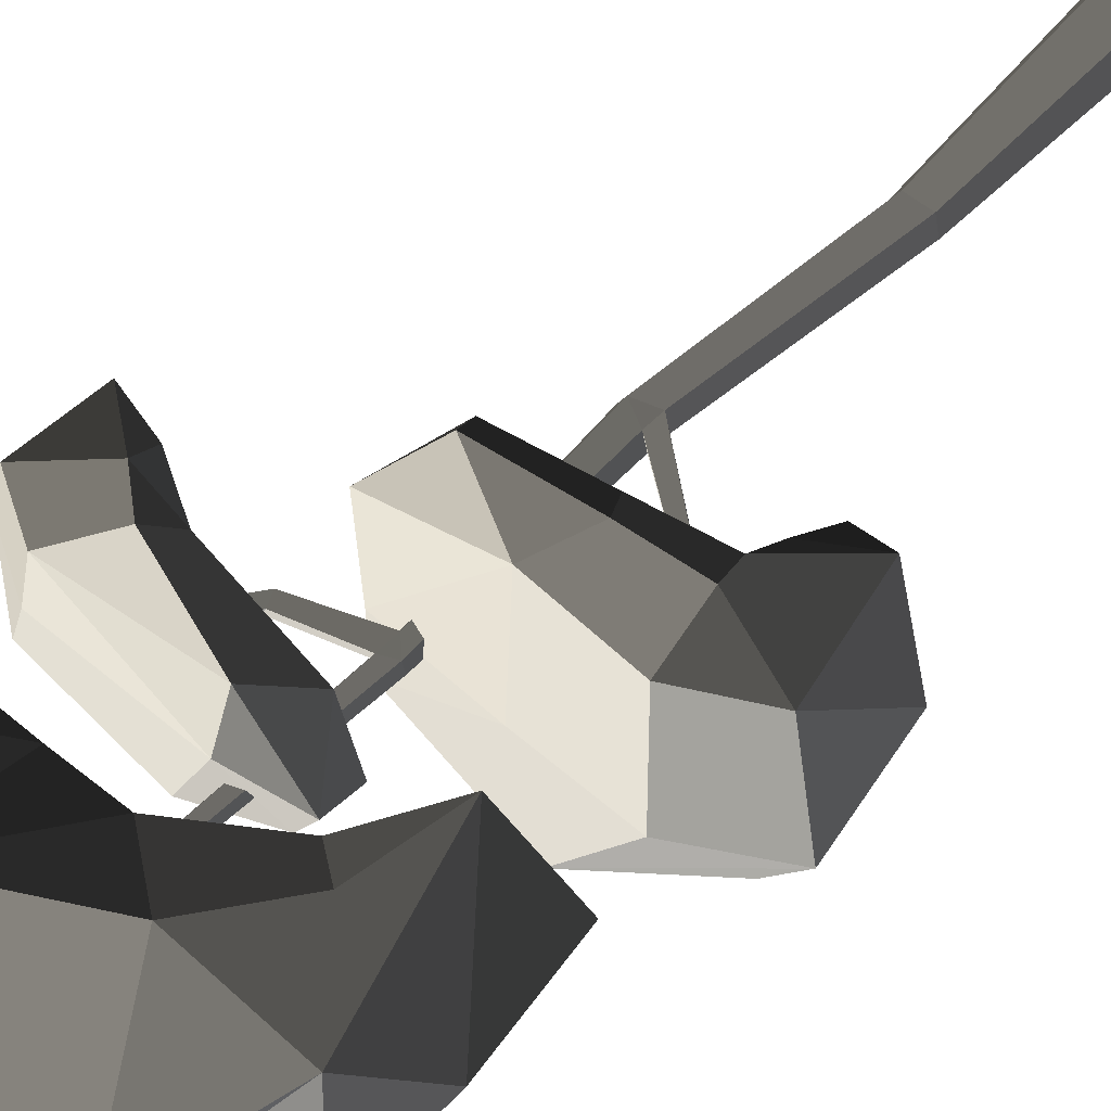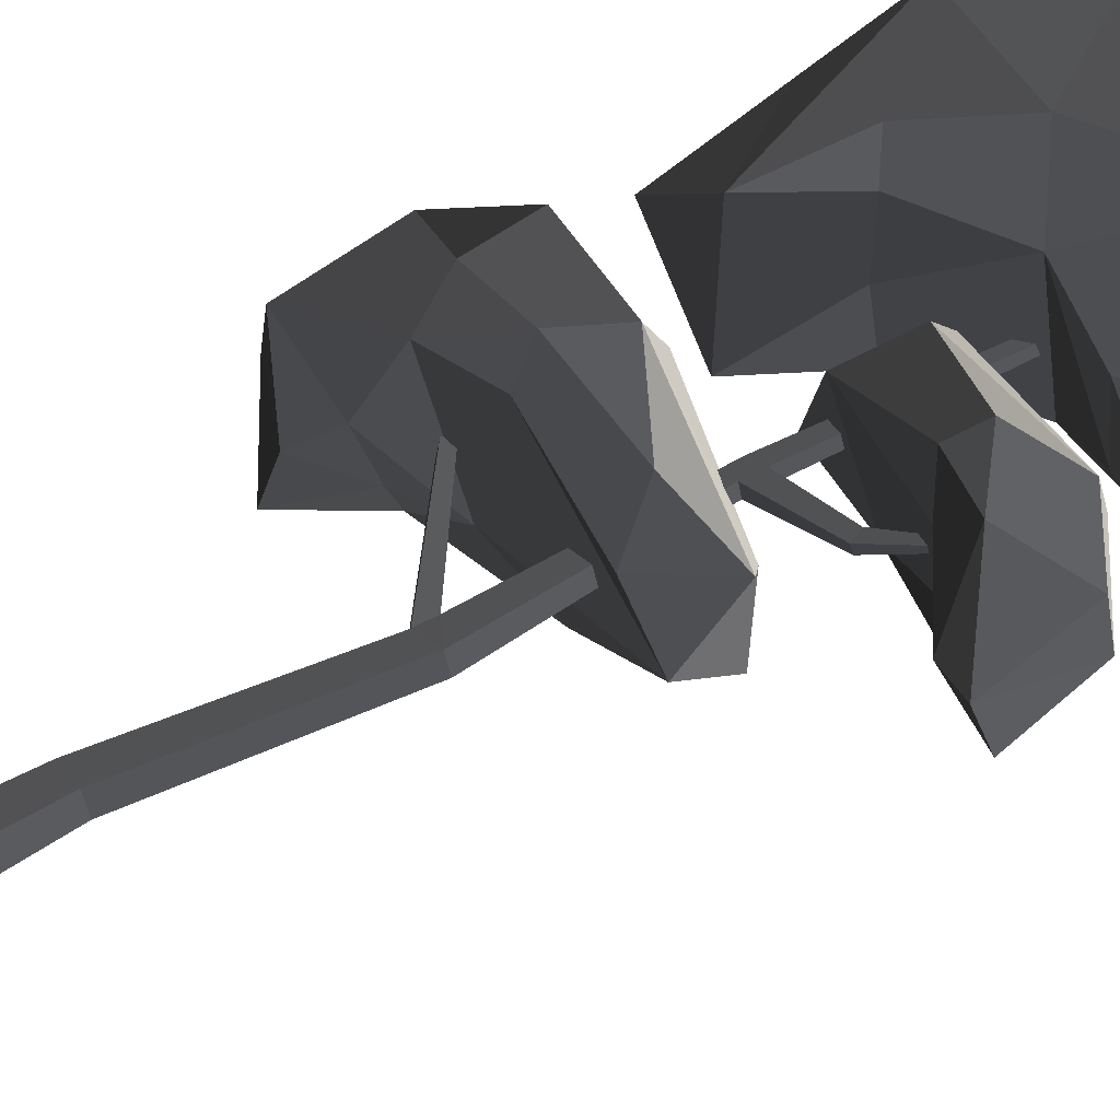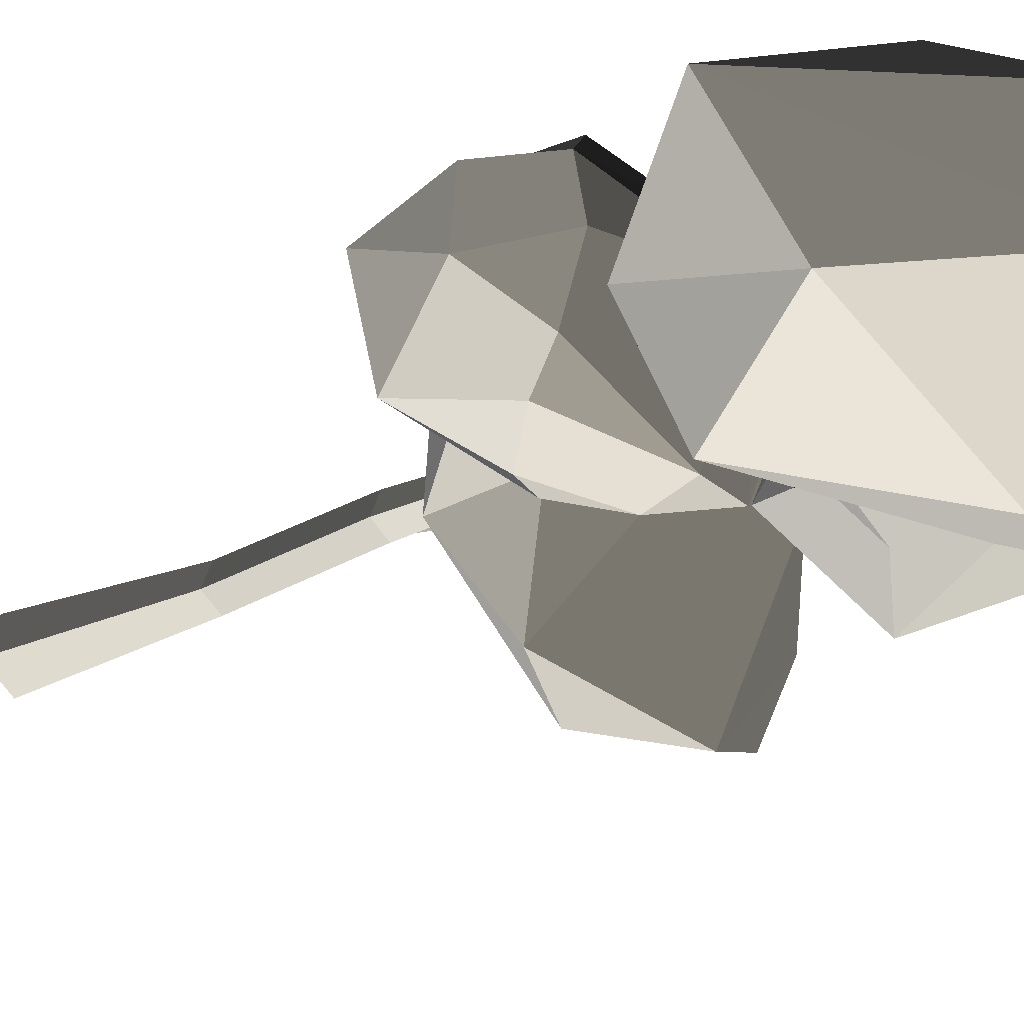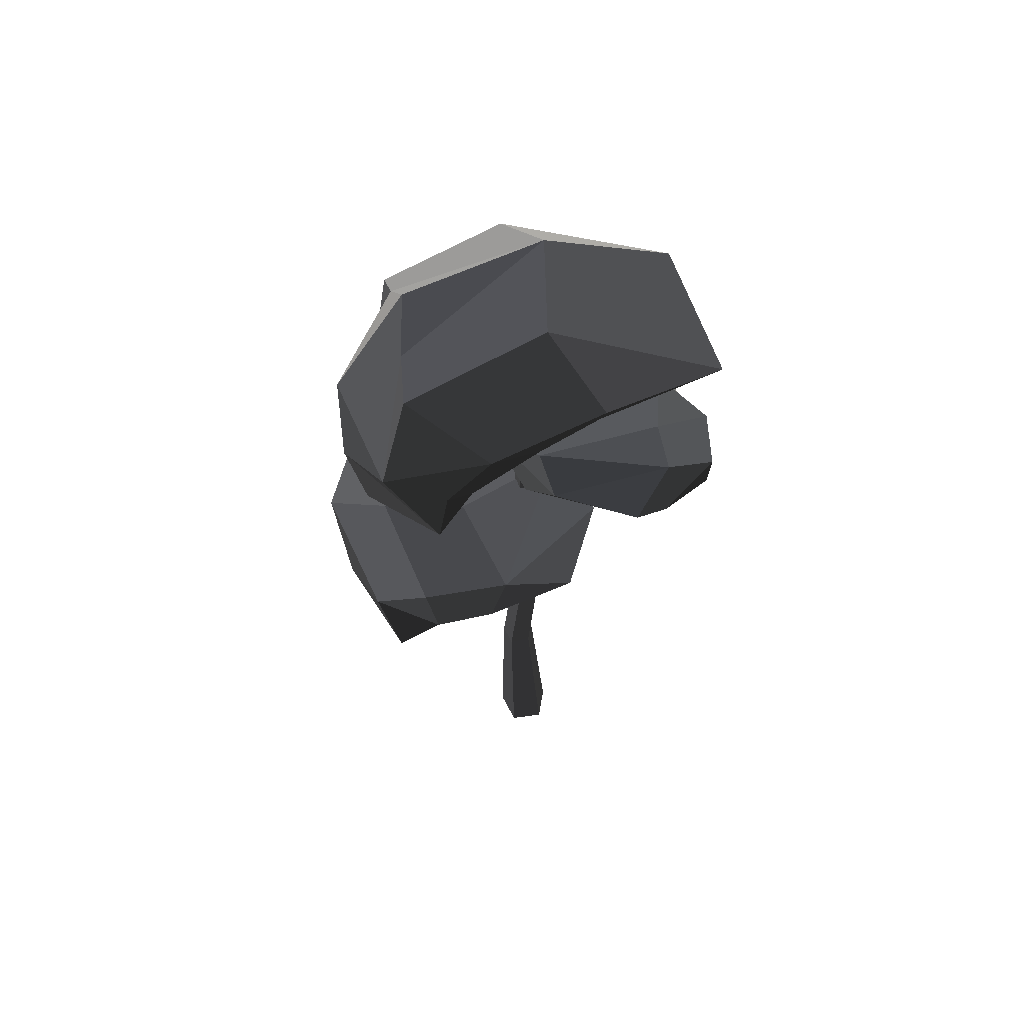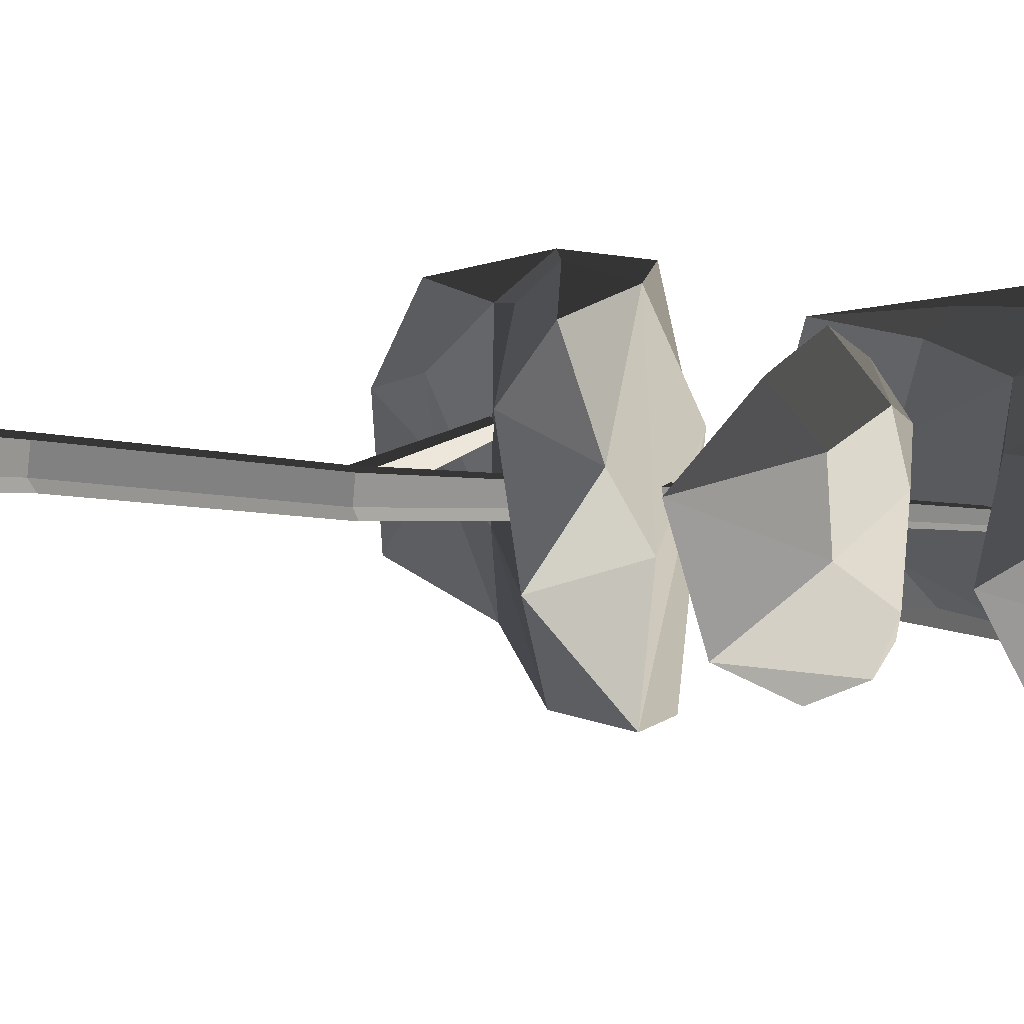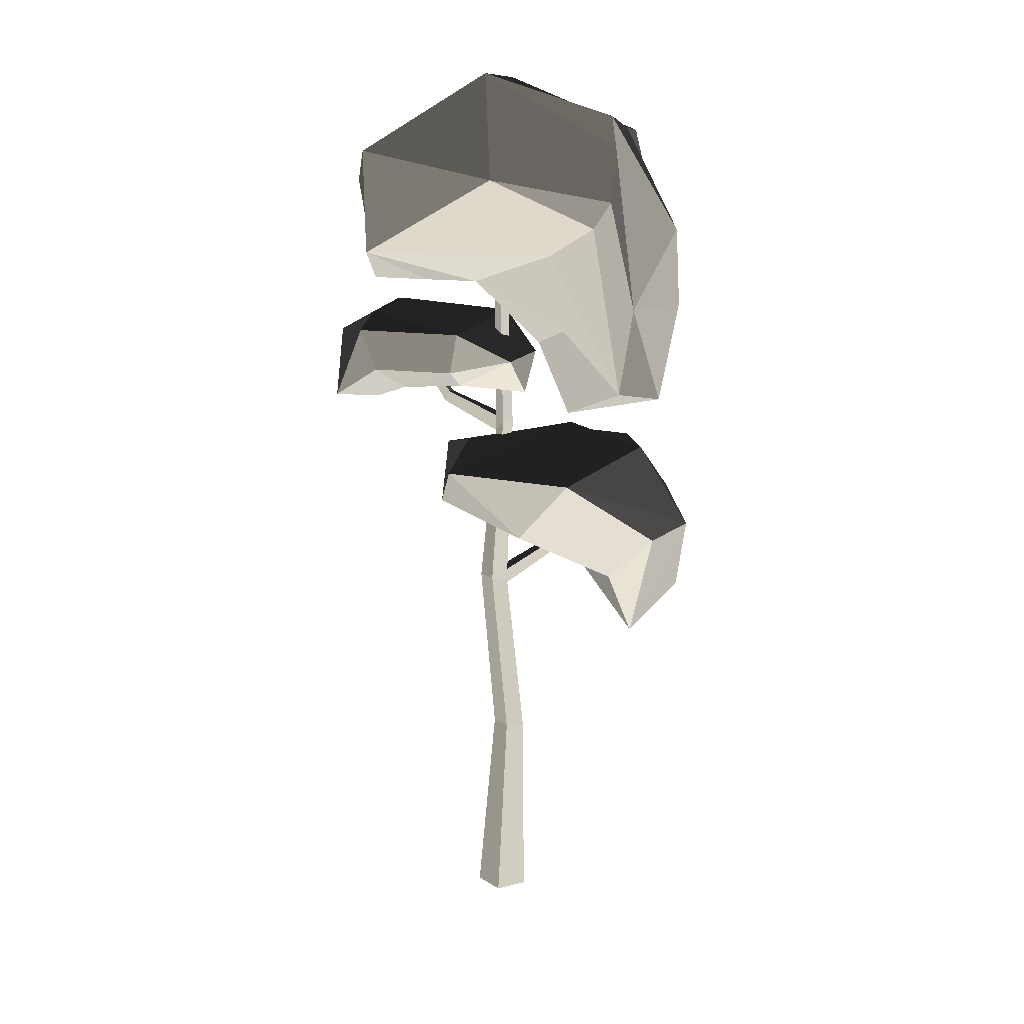
<metadata>
{"format":"obj","ext":"obj","renderer":"f3d","projection":"perspective","resolution":1024,"background":"white","views":[{"elev":61.4,"azim":-135.1,"up":"+Z"},{"elev":61.1,"azim":61.2,"up":"+Z"},{"elev":-16.8,"azim":141.1,"up":"+Z"},{"elev":59.8,"azim":-13.6,"up":"+Y"},{"elev":17.2,"azim":100.8,"up":"+Z"},{"elev":20.7,"azim":-173.6,"up":"+Y"}]}
</metadata>
<code>
v  15.73 0 -4.99
v  5.574 114.8 -4.22
v  1.209 114.8 6.003
v  8.658 0 11.56
v  2.167 0 -16.83
v  -2.8 114.8 -11.53
v  -13.28 0 -7.59
v  -12.34 113.1 -5.826
v  -9.27 0 9.958
v  -9.863 113.1 5.011
v  5.901 214.1 -11.73
v  -2.663 209.7 -6.609
v  -2.663 218.4 -6.609
v  -0.4386 209.7 3.118
v  9.499 214.1 4.008
v  -0.4386 218.4 3.118
v  13.42 214.1 -5.168
v  4.425 305.7 -3.24
v  2.006 305.7 2.539
v  -0.3248 311.4 -7.326
v  -5.678 311.4 -4.072
v  -4.238 311.4 2.025
v  -61.88 254.3 8.34
v  -62.8 254.1 5.134
v  -60.79 257.3 4.404
v  -59.88 257.4 7.611
v  1.97 314.9 2.508
v  4.323 314.9 -3.234
v  -2.008 408.2 -3.155
v  1.554 408.2 -5.357
v  -1.015 408.2 0.9125
v  3.161 408.2 1.225
v  4.748 408.2 -2.649
v  34.91 321.7 0.6184
v  33.3 321.1 4.939
v  30.54 326.6 4.7
v  32.12 327.2 0.3998
v  52.3 349.8 4.999
v  51.63 349.7 6.931
v  50.36 351.6 6.586
v  51.04 351.7 4.655
v  -58.19 334.6 38.8
v  -39.27 370.7 38.62
v  -53.97 380.3 45.27
v  70.35 421 -49.74
v  0.2585 464.3 -60.75
v  77.16 471 -16.69
v  12.42 401.5 -29.23
v  -31.59 422.3 -52.59
v  75.05 394.9 1.495
v  90.92 444.1 40.31
v  32.82 398.8 26.53
v  9.139 513.3 -7.29
v  -86.74 415.1 47.58
v  -31.51 418 51.74
v  -39.42 322 -17.06
v  -90.99 326.7 0.6452
v  -70.64 345.6 -55.44
v  -76.82 389.5 -37.72
v  -100.9 382.8 5.478
v  -98.57 428.7 -6.561
v  44.23 395.5 -3.261
v  -2.101 398.8 38.44
v  -29.89 364.4 10.69
v  -0.7411 505 39.65
v  -72.09 475.7 43.62
v  24.48 457.5 60.29
v  -64.61 476.3 -22.51
v  -61.23 491.2 -8.097
v  -55.27 438.7 -58.09
v  -68.11 480.8 20.15
v  -38.23 377.5 -42.34
v  -22.62 365.7 -23.15
v  -63.87 451.4 -49.24
v  4.57 359.6 43.94
v  0.9159 371.7 24.59
v  -19.24 355.6 -5.536
v  96.63 328.4 -15.62
v  78.96 317.3 20.03
v  52.76 340.6 -37.15
v  69.17 350.2 -36.25
v  98.08 360.1 14.4
v  98 315.8 29.04
v  23.23 370.7 -32.13
v  -7.447 355.6 -31.35
v  22.16 339.3 -26.66
v  26.09 350 -38.91
v  49.73 339.4 -13.53
v  -6.041 336 22.76
v  93.39 357.4 42.04
v  65.49 337.5 53.65
v  40.18 339.5 51.42
v  45.99 337.1 20.95
v  66.16 376.9 24.78
v  75.61 376.3 -6.038
v  66.19 371.3 47.71
v  79.91 369.7 -23.54
v  -14.54 334.9 -20.55
v  45.69 351.9 63.18
v  -85.67 213.6 38.48
v  -96.03 262.4 33.23
v  -104.7 217.9 -15.35
v  -58.22 241.2 38.54
v  -64.83 258.9 54.37
v  -60.34 202.8 9.464
v  -79.43 201.5 -49.72
v  -47.2 226 -8.174
v  -109.9 264.3 -37.09
v  23.91 298.7 -63.87
v  34.42 266.9 -21.43
v  -16.99 265.2 -74.14
v  23.02 256.9 28.73
v  35.91 290.7 17.71
v  13.21 273.1 52.85
v  -25.18 290.9 54.79
v  19.46 302.6 -12.83
v  -39.11 308.1 9.245
v  -55.33 220.6 16.66
v  -32.72 245.2 -23.36
v  -91.83 265.6 -70.14
v  -44.45 300.1 -83.18
v  -67.4 240.6 -65.35
v  -34.26 265.8 58.14
v  -26.65 253.6 46.7
v  -70.45 288.5 50.76
v  -81.45 299.5 -6.816
g Forest_C_Tree_06
f 1 2 3 4
f 5 6 2 1
f 5 7 8 6
f 9 10 8 7
f 4 3 10 9
f 11 12 13
f 14 15 16
f 15 17 18 19
f 17 11 20 18
f 11 13 21 20
f 13 16 22 21
f 16 15 19 22
f 12 14 23 24
f 13 12 24 25
f 14 16 26 23
f 16 13 25 26
f 22 19 27
f 18 20 28
f 20 21 29 30
f 21 22 31 29
f 22 27 32 31
f 27 28 33 32
f 28 20 30 33
f 18 34 35 19
f 27 19 35 36
f 28 37 34 18
f 28 27 36 37
f 34 38 39 35
f 39 40 36 35
f 37 41 38 34
f 40 41 37 36
f 17 15 3 2
f 11 17 2 6
f 12 11 6 8
f 14 12 8 10
f 3 15 14 10
f 42 43 44
f 45 46 47
f 45 48 49
f 50 51 52
f 53 47 46
f 54 42 44 55
f 56 57 58
f 59 60 61
f 47 51 50
f 53 51 47
f 62 63 48
f 63 43 64
f 47 50 45
f 62 48 45
f 65 66 55 67
f 53 68 69
f 67 51 65
f 52 51 67
f 57 56 42
f 54 60 42
f 58 57 59
f 46 45 49 70
f 65 51 53
f 54 66 71
f 58 72 73 56
f 48 63 64 73
f 52 67 63
f 62 52 63
f 46 74 68 53
f 59 74 70 58
f 60 59 57
f 42 60 57
f 62 50 52
f 62 45 50
f 60 54 61
f 61 54 71 69
f 49 48 72 58
f 66 54 55
f 61 69 68 59
f 49 58 70
f 53 71 66 65
f 74 59 68
f 74 46 70
f 71 53 69
f 63 67 55
f 55 44 43 63
f 56 64 43 42
f 72 48 73
f 64 56 73
f 75 76 77
f 78 79 80 81
f 78 82 83
f 84 85 76
f 86 87 80 88
f 89 75 77
f 90 91 83
f 79 91 92 93
f 87 85 84
f 86 85 87
f 84 76 94 95
f 76 75 96
f 84 97 81 87
f 84 95 97
f 98 89 77
f 89 86 88 93
f 77 85 98
f 76 85 77
f 91 90 96 99
f 75 89 92 99
f 83 91 79
f 78 83 79
f 98 85 86
f 89 98 86
f 83 82 90
f 76 96 94
f 80 87 81
f 80 79 88
f 92 89 93
f 94 82 95
f 97 78 81
f 78 97 95 82
f 88 79 93
f 96 75 99
f 92 91 99
f 90 82 94 96
f 100 101 102
f 100 103 104 101
f 105 106 107
f 108 102 101
f 109 110 111
f 112 113 114
f 115 116 117
f 102 106 105
f 108 106 102
f 118 119 103
f 102 105 100
f 118 103 100
f 120 121 111 122
f 122 106 120
f 107 106 122
f 113 112 110
f 109 116 110
f 114 113 115
f 120 106 108
f 114 123 124 112
f 103 119 110 124
f 107 122 119
f 118 107 119
f 101 125 126 108
f 116 115 113
f 110 116 113
f 118 105 107
f 118 100 105
f 116 109 117
f 117 109 121 126
f 103 123 104
f 121 109 111
f 126 125 115 117
f 121 120 108
f 121 108 126
f 119 122 111
f 110 119 111
f 123 103 124
f 110 112 124
f 123 114 115
f 123 115 125 104
f 104 125 101

</code>
